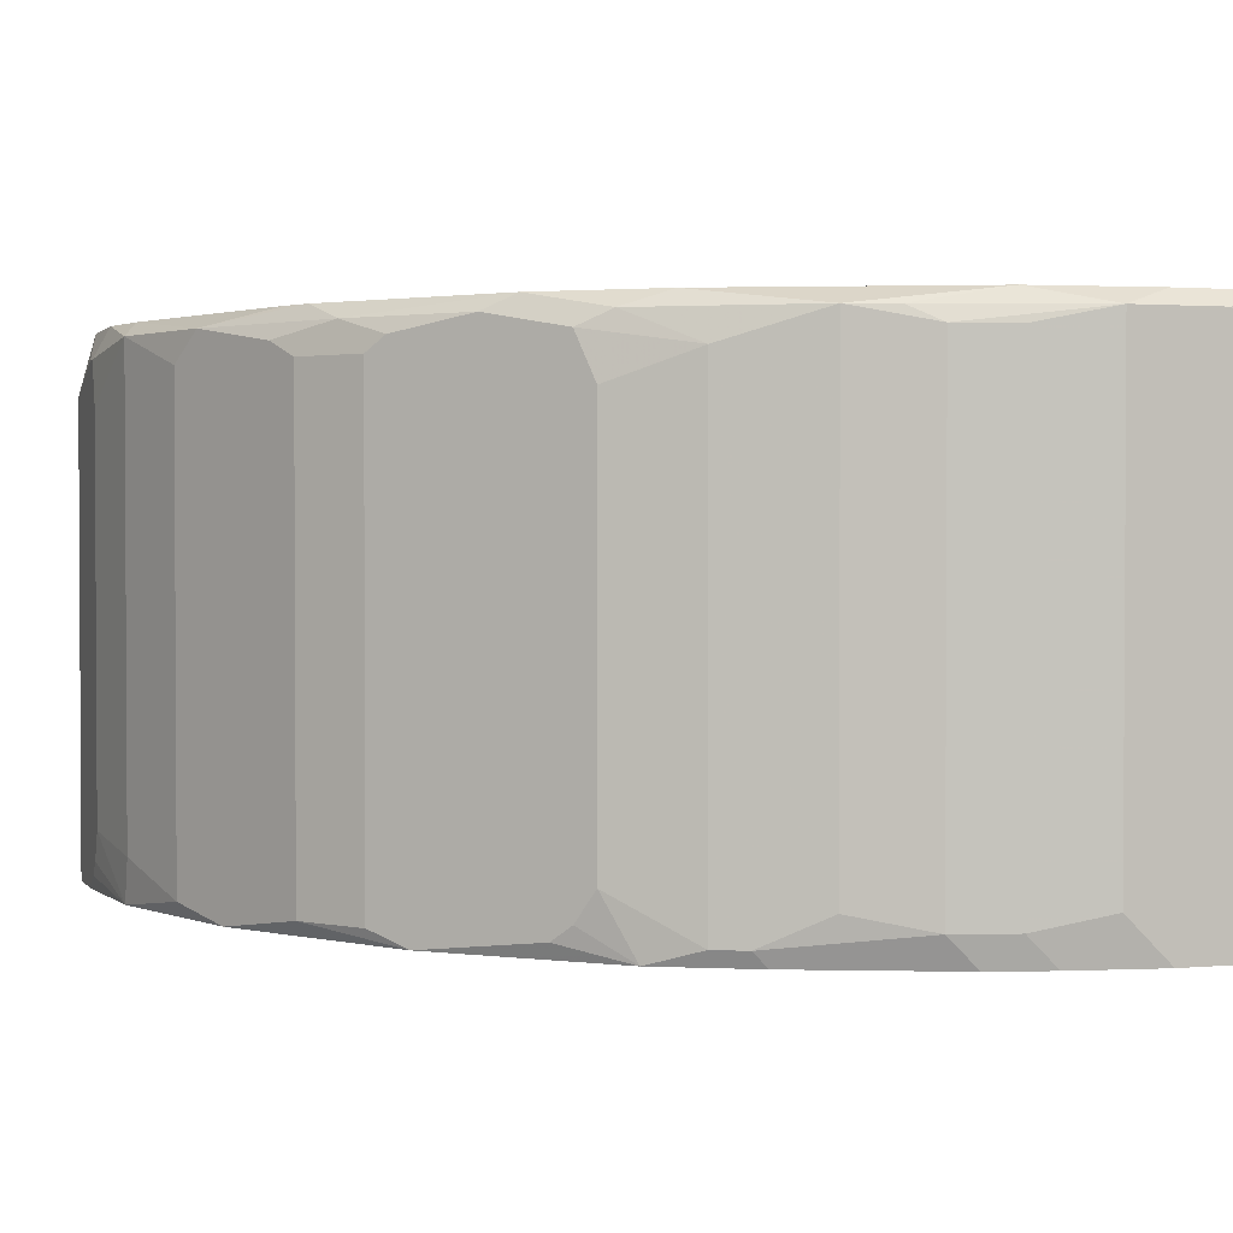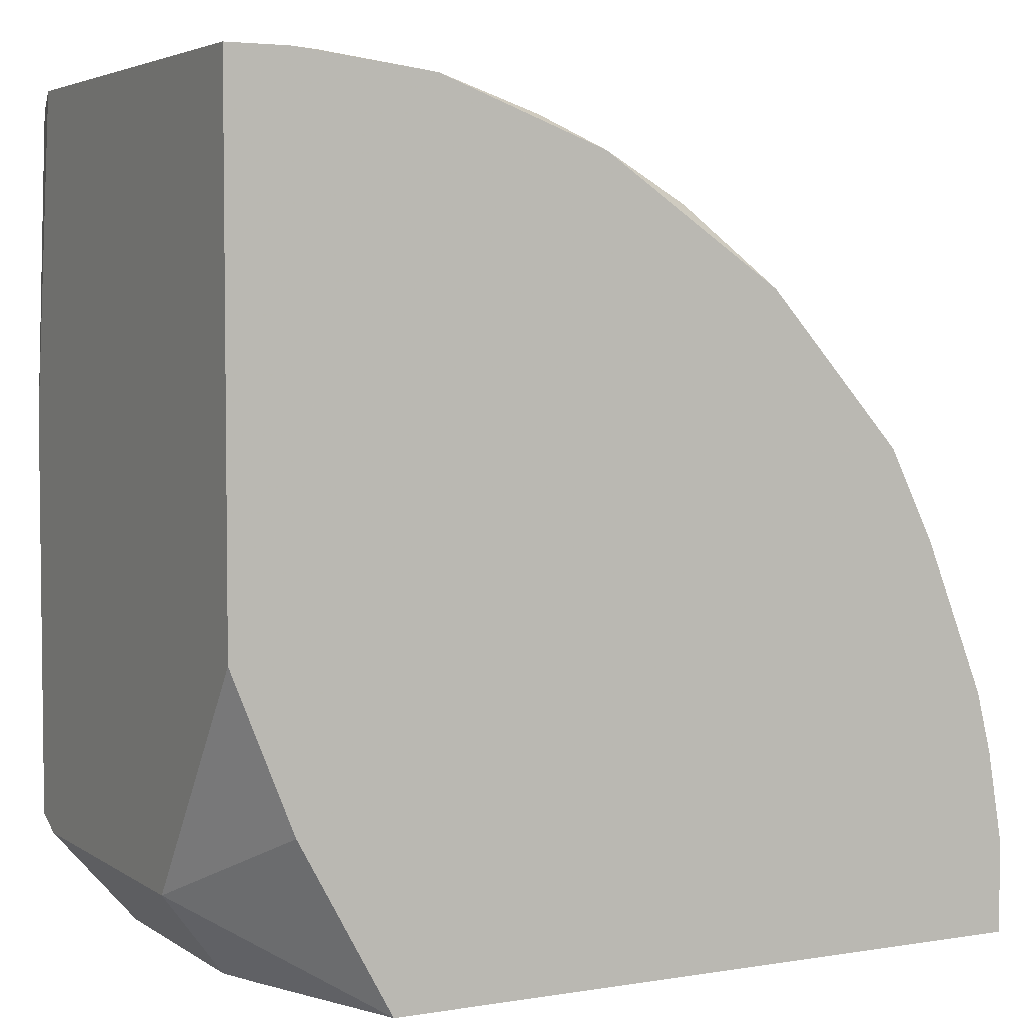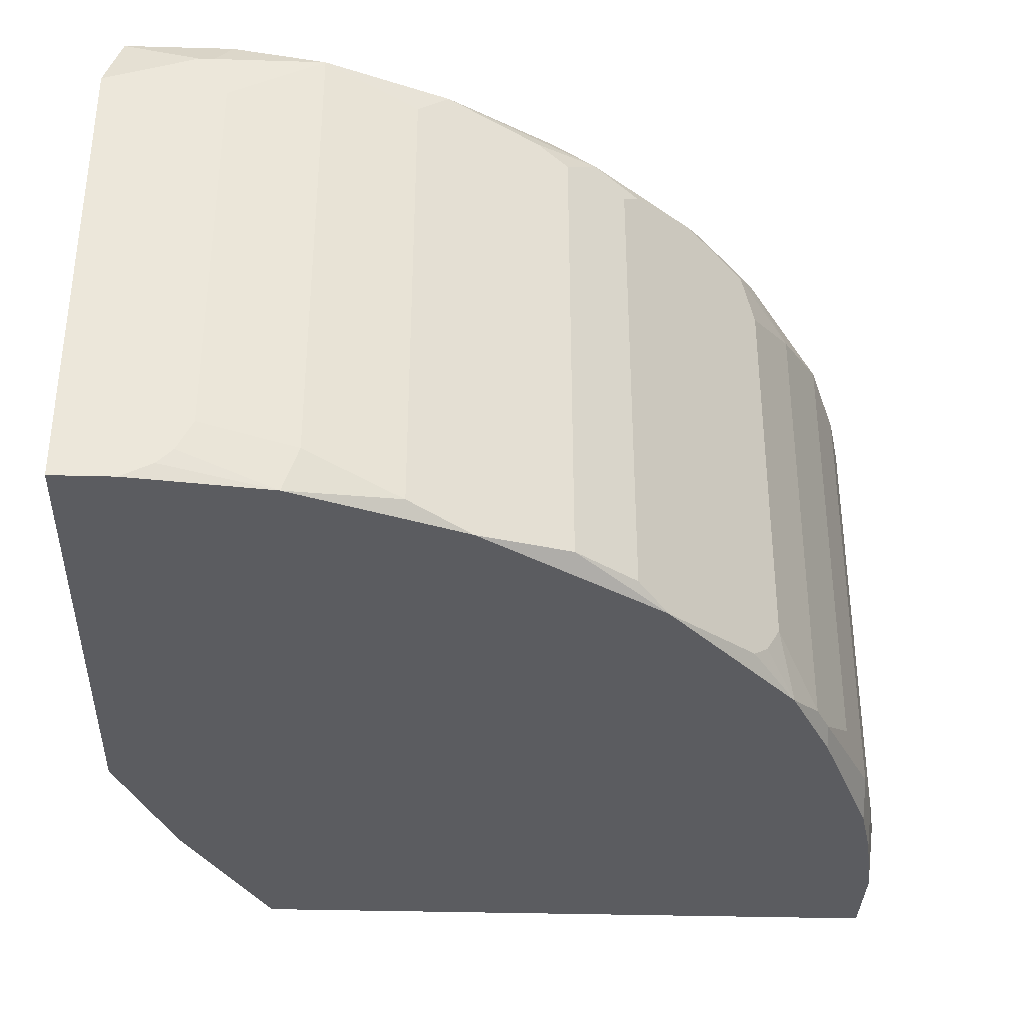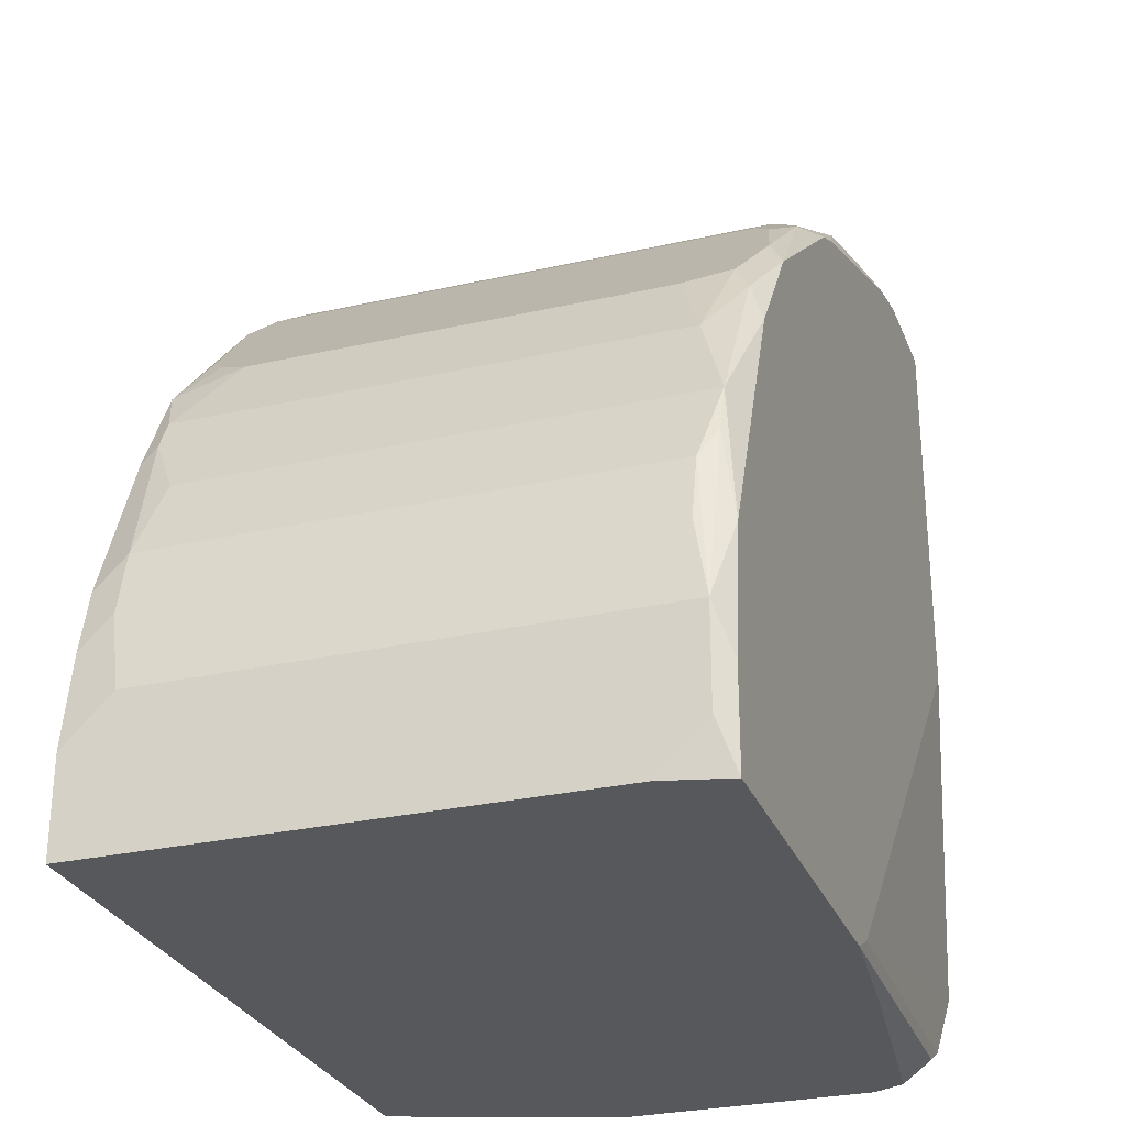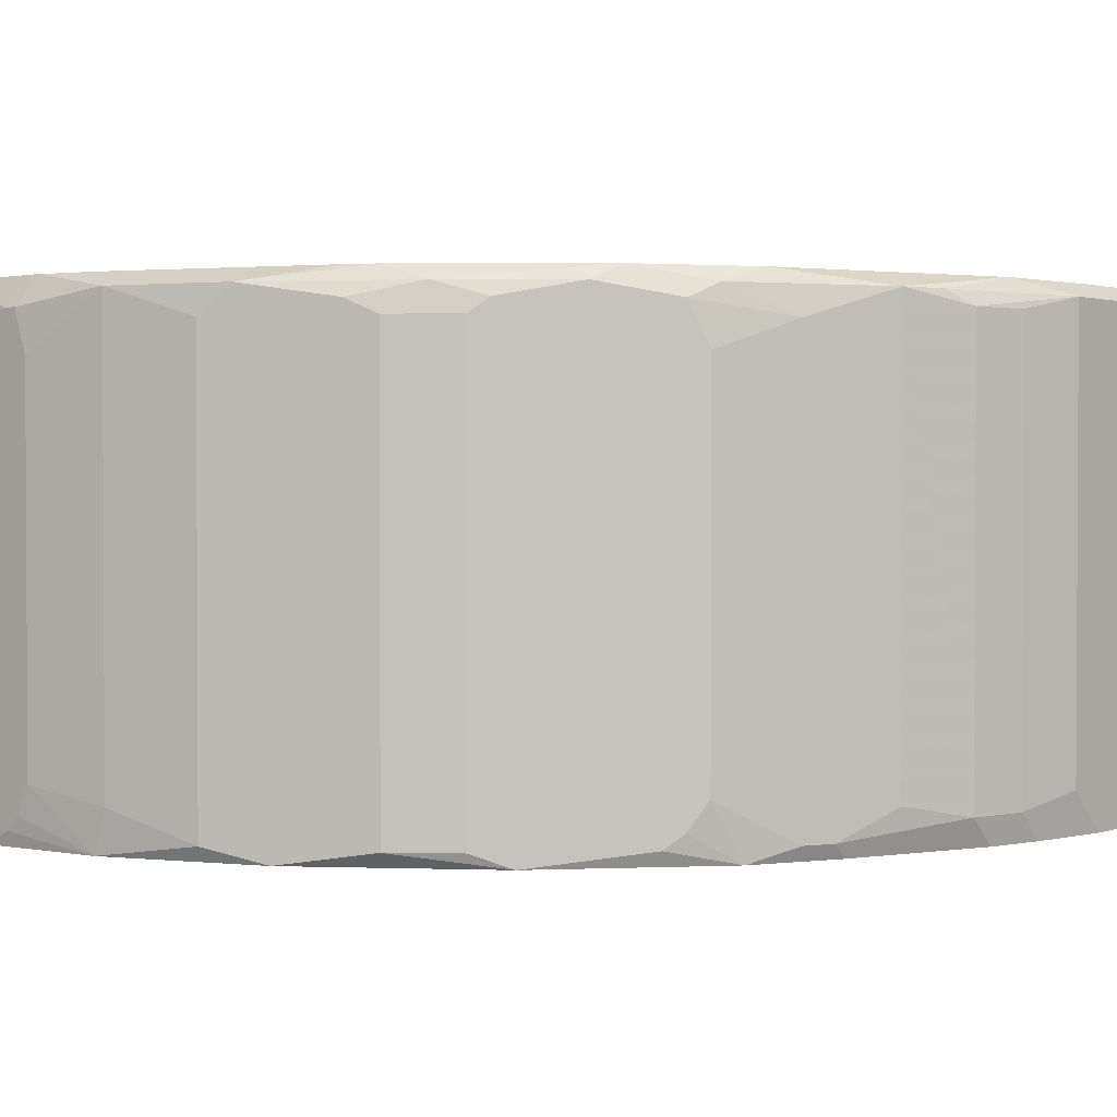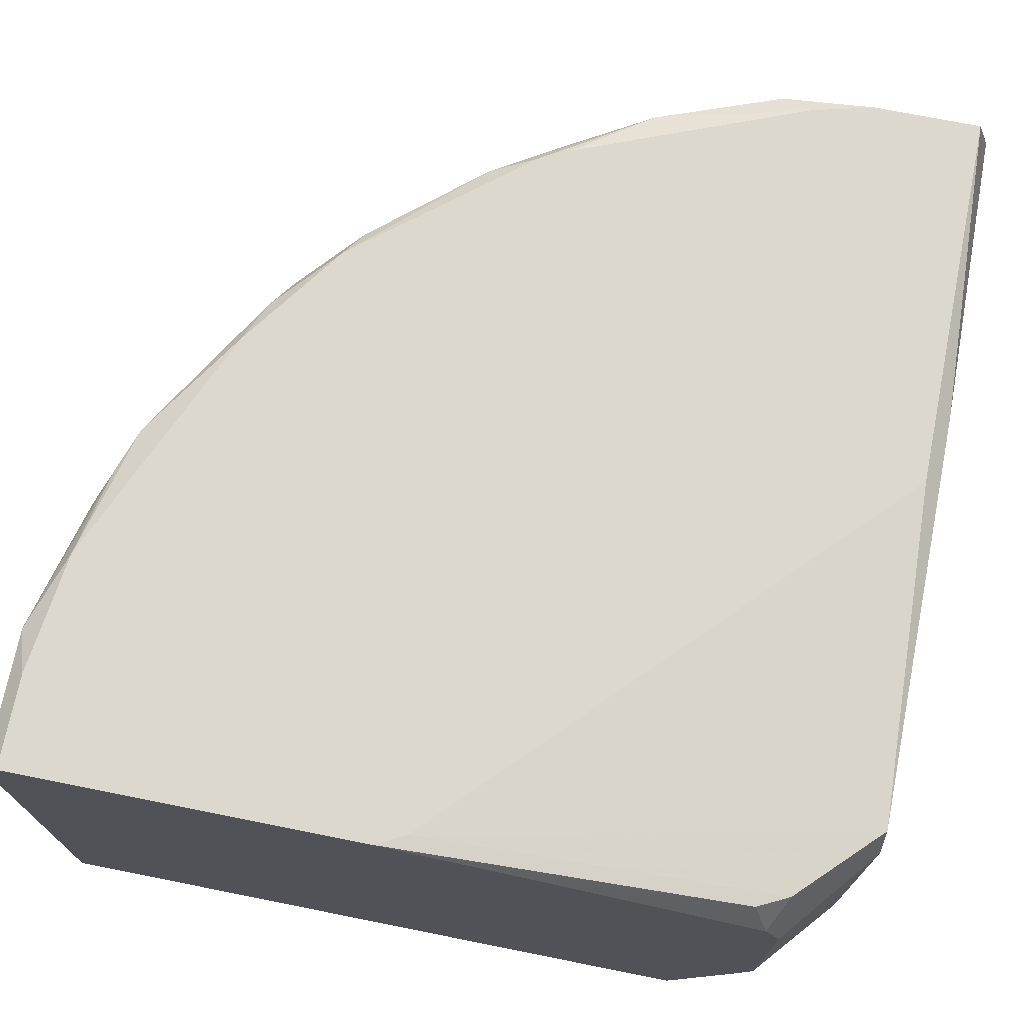
<metadata>
{"format":"obj","ext":"obj","renderer":"f3d","projection":"perspective","resolution":1024,"background":"white","views":[{"elev":1.8,"azim":-107.8,"up":"+Z"},{"elev":4.1,"azim":152.0,"up":"+Y"},{"elev":-35.1,"azim":177.9,"up":"+Z"},{"elev":-28.4,"azim":-71.1,"up":"+Y"},{"elev":1.6,"azim":-139.9,"up":"+Z"},{"elev":72.1,"azim":11.3,"up":"+Z"}]}
</metadata>
<code>
v -0.03779 -0.0008195 -0.02415
v 4.131e-05 0.03771 -0.002429
v 4.131e-05 0.03771 -0.02415
v 4.131e-05 0.023 -0.0003267
v 4.131e-05 0.01389 -0.02415
v 4.131e-05 0.004085 -0.0003267
v 4.131e-05 0.003384 -0.001728
v 4.131e-05 0.003384 -0.01644
v -0.0006593 0.03701 0.0003738
v -0.0006593 0.0195 0.0003738
v -0.002761 0.03771 -0.02415
v -0.002761 0.006887 -0.02415
v -0.004162 0.03771 -0.02345
v -0.003462 0.0005817 -0.0003267
v -0.003462 -0.0008195 -0.003129
v -0.003462 -0.0008195 -0.01434
v -0.004863 0.03771 -0.001027
v -0.004162 0.03771 -0.001027
v -0.004863 0.03771 -0.02275
v -0.004162 -0.0008195 -0.001728
v -0.004162 -0.0008195 -0.01644
v -0.005563 0.03771 -0.003129
v -0.005563 0.03771 -0.02134
v -0.005563 0.03701 0.0003738
v -0.004863 -0.0001189 -0.0003267
v -0.006965 -0.0008195 -0.02415
v -0.008366 0.03631 0.0003738
v -0.009066 0.03701 -0.02415
v -0.009767 0.03701 -0.0003267
v -0.009767 0.03701 -0.02204
v -0.01187 0.03631 -0.02275
v -0.01397 0.03561 -0.001728
v -0.01397 0.03561 -0.02345
v -0.01537 0.03491 -0.0003267
v -0.01467 -0.0008195 -0.0003267
v -0.01677 0.03421 -0.02415
v -0.01887 0.03211 0.0003738
v -0.01958 0.03281 -0.001027
v -0.02028 0.03141 0.0003738
v -0.01958 -0.0001189 0.0003738
v -0.02098 0.03211 -0.001728
v -0.02098 0.03211 -0.02345
v -0.02098 -0.0008195 0.0003738
v -0.02238 0.03071 -0.0003267
v -0.02378 0.03001 -0.001728
v -0.02378 0.03001 -0.02345
v -0.02448 0.02931 -0.001027
v -0.02518 0.02861 -0.02415
v -0.02728 0.0265 -0.0003267
v -0.02798 0.0251 0.0003738
v -0.02938 0.0244 -0.02345
v -0.03008 0.0237 -0.001027
v -0.03779 -0.0008195 -0.002429
v -0.03008 0.0237 -0.02275
v -0.03078 0.023 -0.003129
v -0.03078 0.023 -0.02134
v -0.03078 0.0223 -0.0003267
v -0.03149 0.0216 -0.02415
v -0.03149 0.0202 0.0003738
v -0.03289 0.0195 -0.001728
v -0.03289 0.0195 -0.02345
v -0.03359 0.0181 -0.02345
v -0.03359 0.0174 -0.02415
v -0.03499 0.01529 -0.0003267
v -0.03499 0.01529 -0.02204
v -0.03569 0.01319 -0.0003267
v -0.03639 0.01179 -0.001027
v -0.03639 0.01179 -0.02275
v -0.03639 0.01039 -0.02415
v -0.03639 0.008989 0.0003738
v -0.03709 0.008989 -0.001027
v -0.03709 0.008989 -0.02275
v -0.03709 0.007588 -0.02415
v -0.03709 0.003384 0.0003738
v -0.03709 -0.0008195 0.0003738
v -0.03779 0.005486 -0.0003267
v -0.03779 0.005486 -0.02204
v -0.03779 0.004085 -0.02345
v -0.03779 0.003384 -0.02415
v -0.03779 0.001282 -0.0003267
f 12 8 26
f 12 5 8
f 70 66 76
f 14 25 20
f 14 20 7
f 14 7 6
f 4 6 7
f 4 7 8
f 4 8 5
f 4 5 3
f 4 3 2
f 9 10 6
f 9 6 4
f 9 4 2
f 9 2 18
f 28 30 23
f 15 16 8
f 15 8 7
f 15 7 20
f 21 26 8
f 21 8 16
f 48 46 42
f 48 42 36
f 48 58 51
f 48 51 46
f 67 76 66
f 80 53 75
f 74 70 76
f 74 76 80
f 74 80 75
f 35 43 75
f 35 75 53
f 35 53 1
f 35 1 26
f 35 26 21
f 35 21 16
f 35 16 15
f 35 15 20
f 35 20 25
f 35 25 43
f 40 43 25
f 40 25 14
f 40 14 6
f 40 6 10
f 27 24 29
f 27 29 34
f 17 29 24
f 17 24 9
f 17 9 18
f 32 34 29
f 31 32 29
f 31 29 30
f 31 30 28
f 33 36 34
f 33 34 32
f 33 32 31
f 33 31 28
f 33 28 36
f 49 52 50
f 65 62 68
f 57 59 50
f 57 50 52
f 19 13 28
f 19 28 23
f 11 28 13
f 38 34 36
f 37 27 34
f 37 34 39
f 37 39 50
f 37 50 59
f 37 59 70
f 37 70 74
f 37 74 75
f 37 75 43
f 37 43 40
f 37 40 10
f 37 10 9
f 37 9 24
f 37 24 27
f 22 17 18
f 22 18 2
f 22 2 3
f 22 3 11
f 22 11 13
f 22 13 19
f 22 19 23
f 22 23 30
f 22 30 29
f 22 29 17
f 61 56 58
f 61 58 63
f 61 63 62
f 54 46 51
f 54 51 58
f 54 58 56
f 71 76 67
f 69 68 62
f 69 62 63
f 44 49 50
f 44 50 39
f 44 39 34
f 44 34 38
f 72 78 77
f 72 77 76
f 72 76 71
f 72 71 67
f 72 67 68
f 72 68 69
f 79 1 53
f 79 53 80
f 79 80 76
f 79 76 77
f 45 46 54
f 45 54 52
f 64 62 65
f 64 65 68
f 64 68 67
f 64 67 66
f 64 66 70
f 64 70 59
f 64 59 57
f 73 79 77
f 73 77 78
f 73 78 72
f 73 72 69
f 73 69 63
f 73 63 58
f 73 58 48
f 73 48 36
f 73 36 28
f 73 28 11
f 73 11 3
f 73 3 5
f 73 5 12
f 73 12 26
f 73 26 1
f 73 1 79
f 41 45 44
f 41 44 38
f 41 38 36
f 41 36 42
f 41 42 46
f 41 46 45
f 47 45 52
f 47 52 49
f 47 49 44
f 47 44 45
f 60 64 57
f 60 57 52
f 60 61 62
f 60 62 64
f 55 60 52
f 55 52 54
f 55 54 56
f 55 56 61
f 55 61 60

</code>
